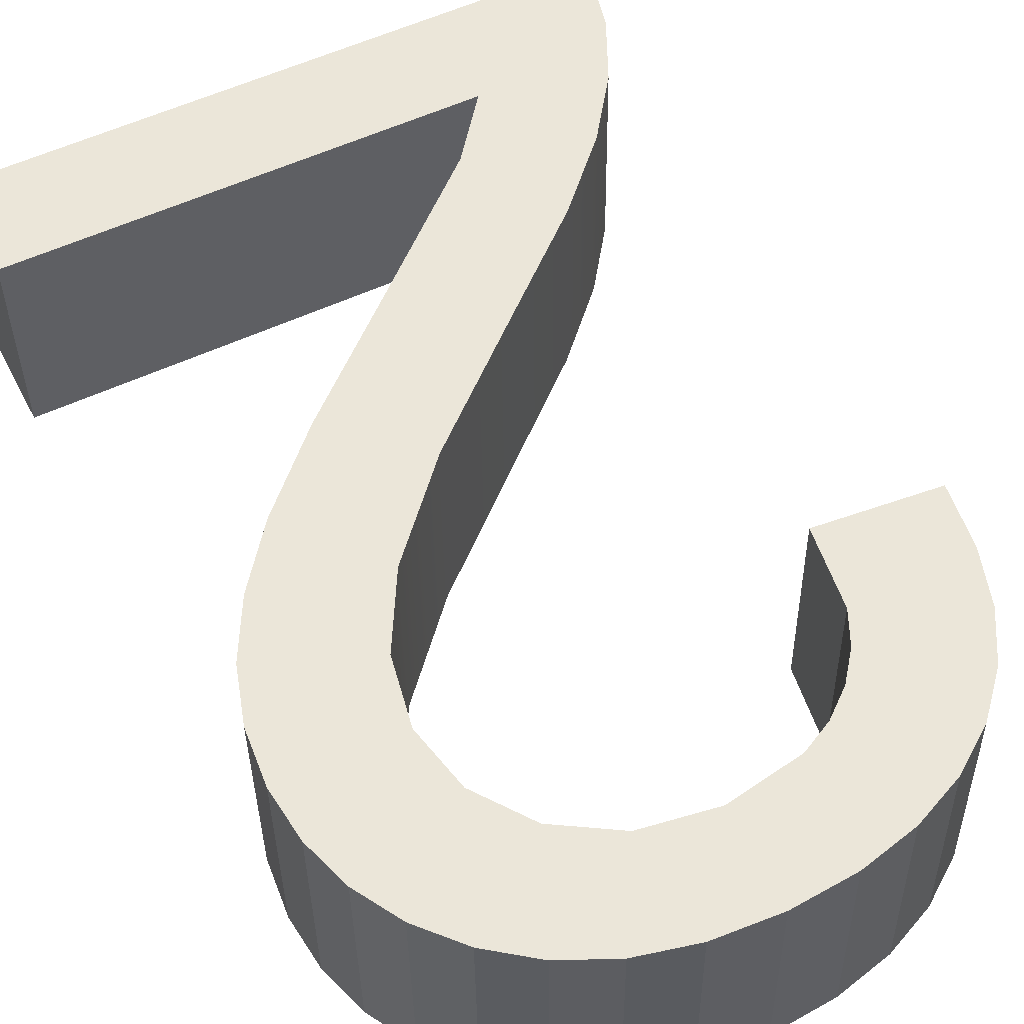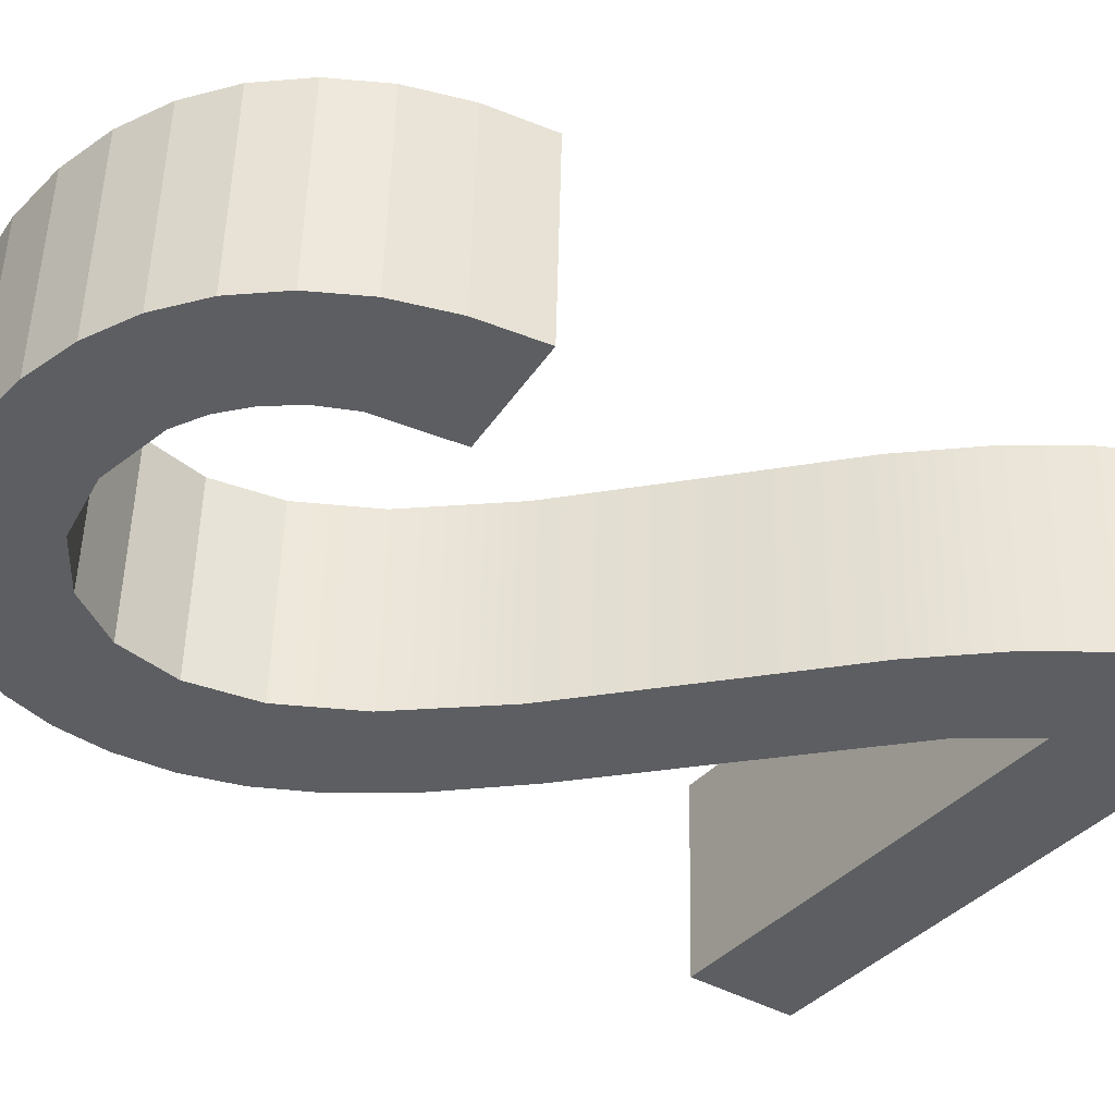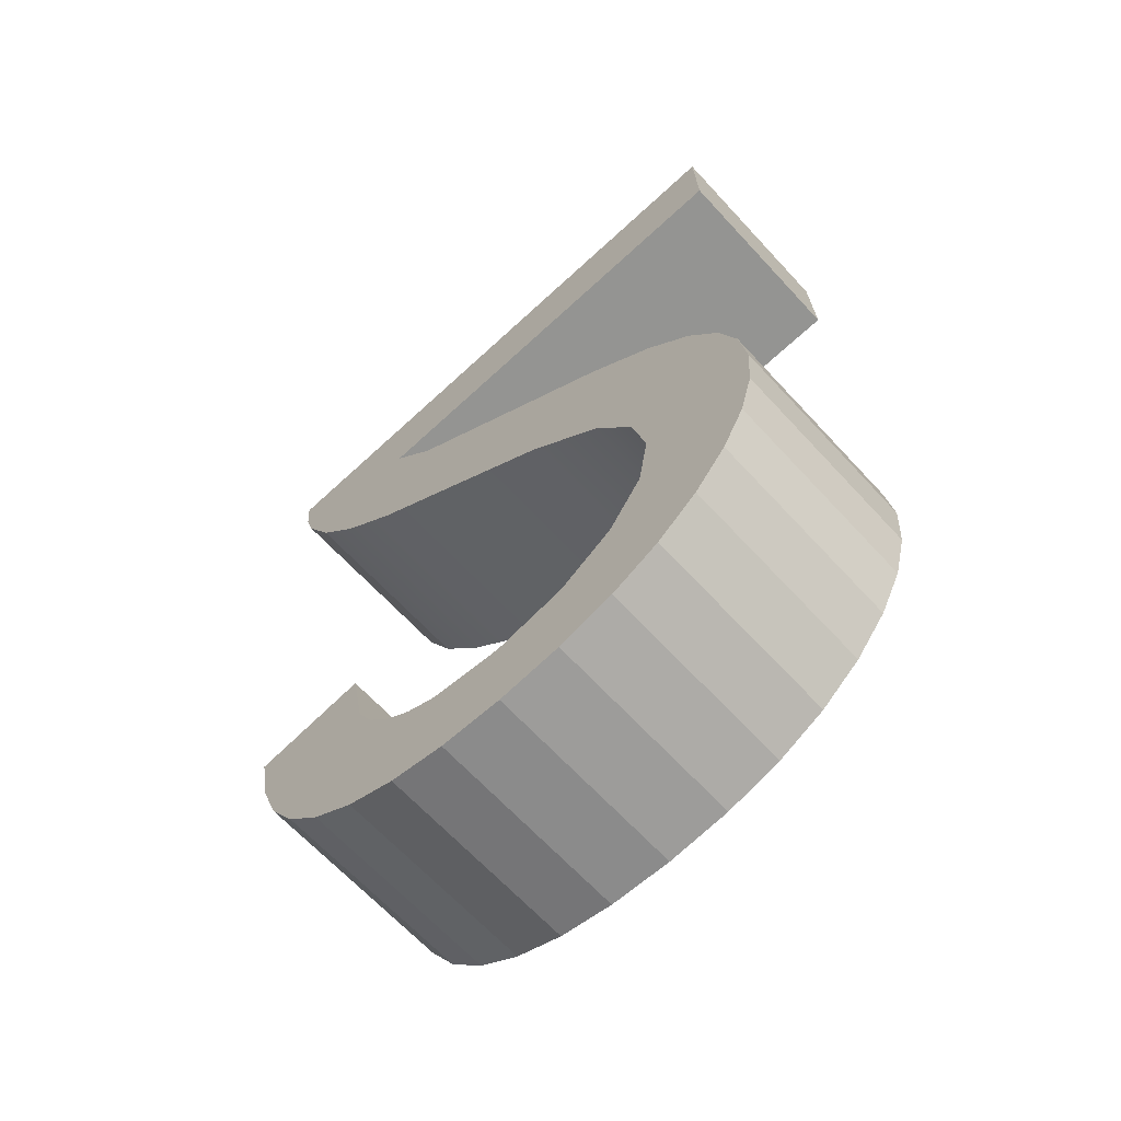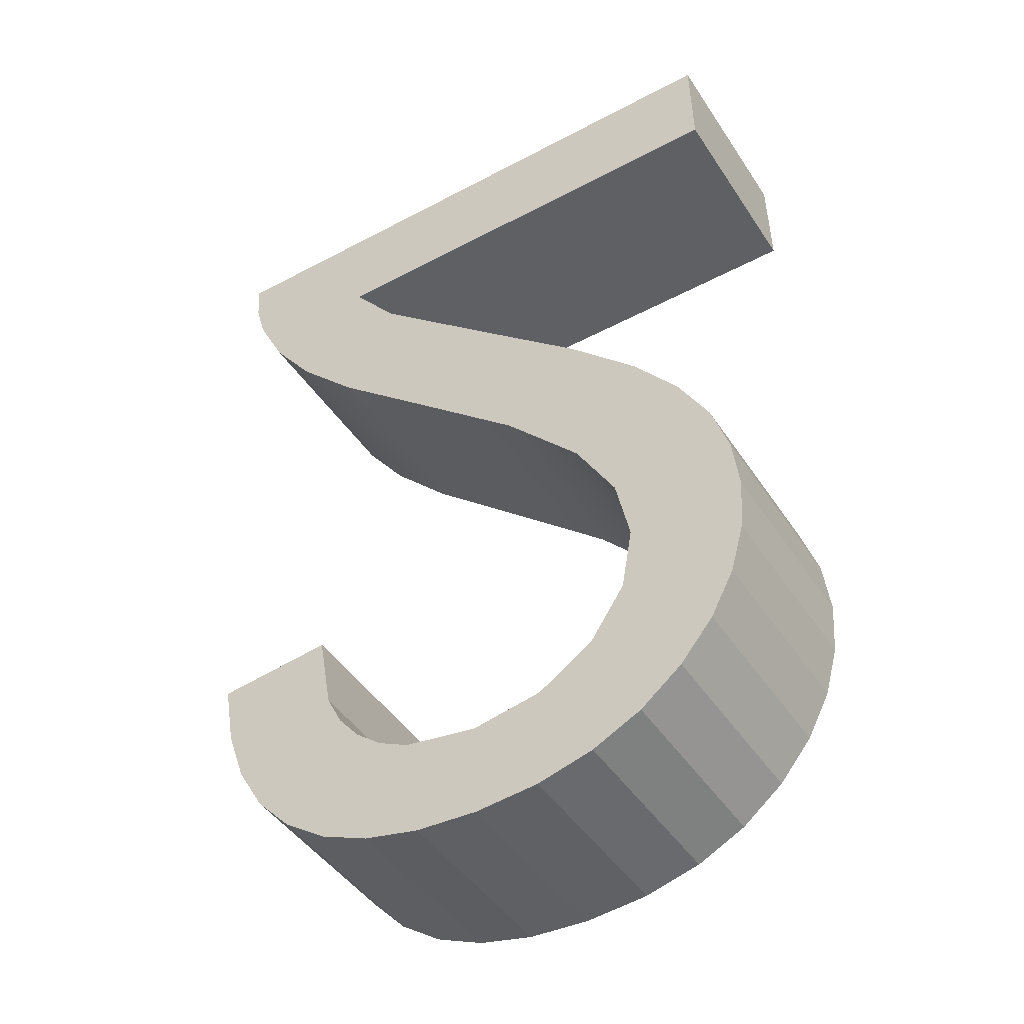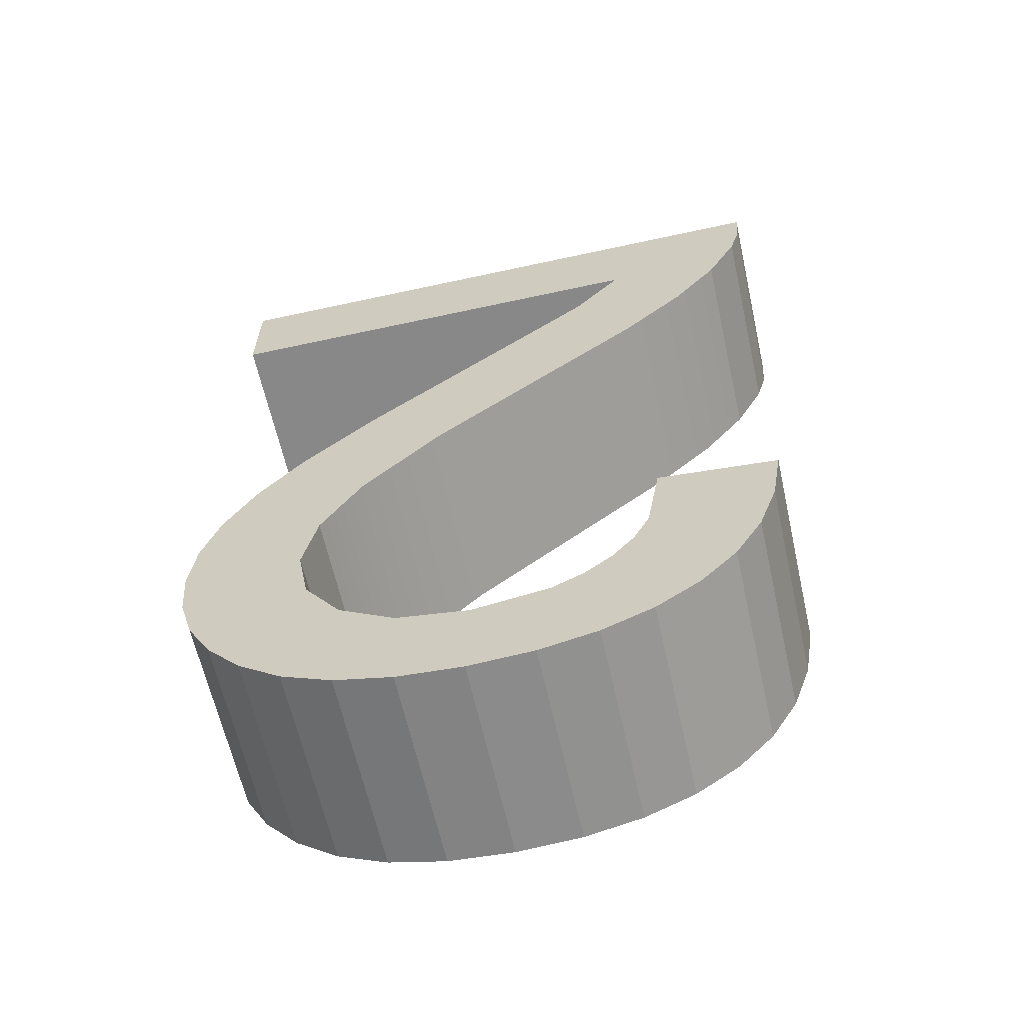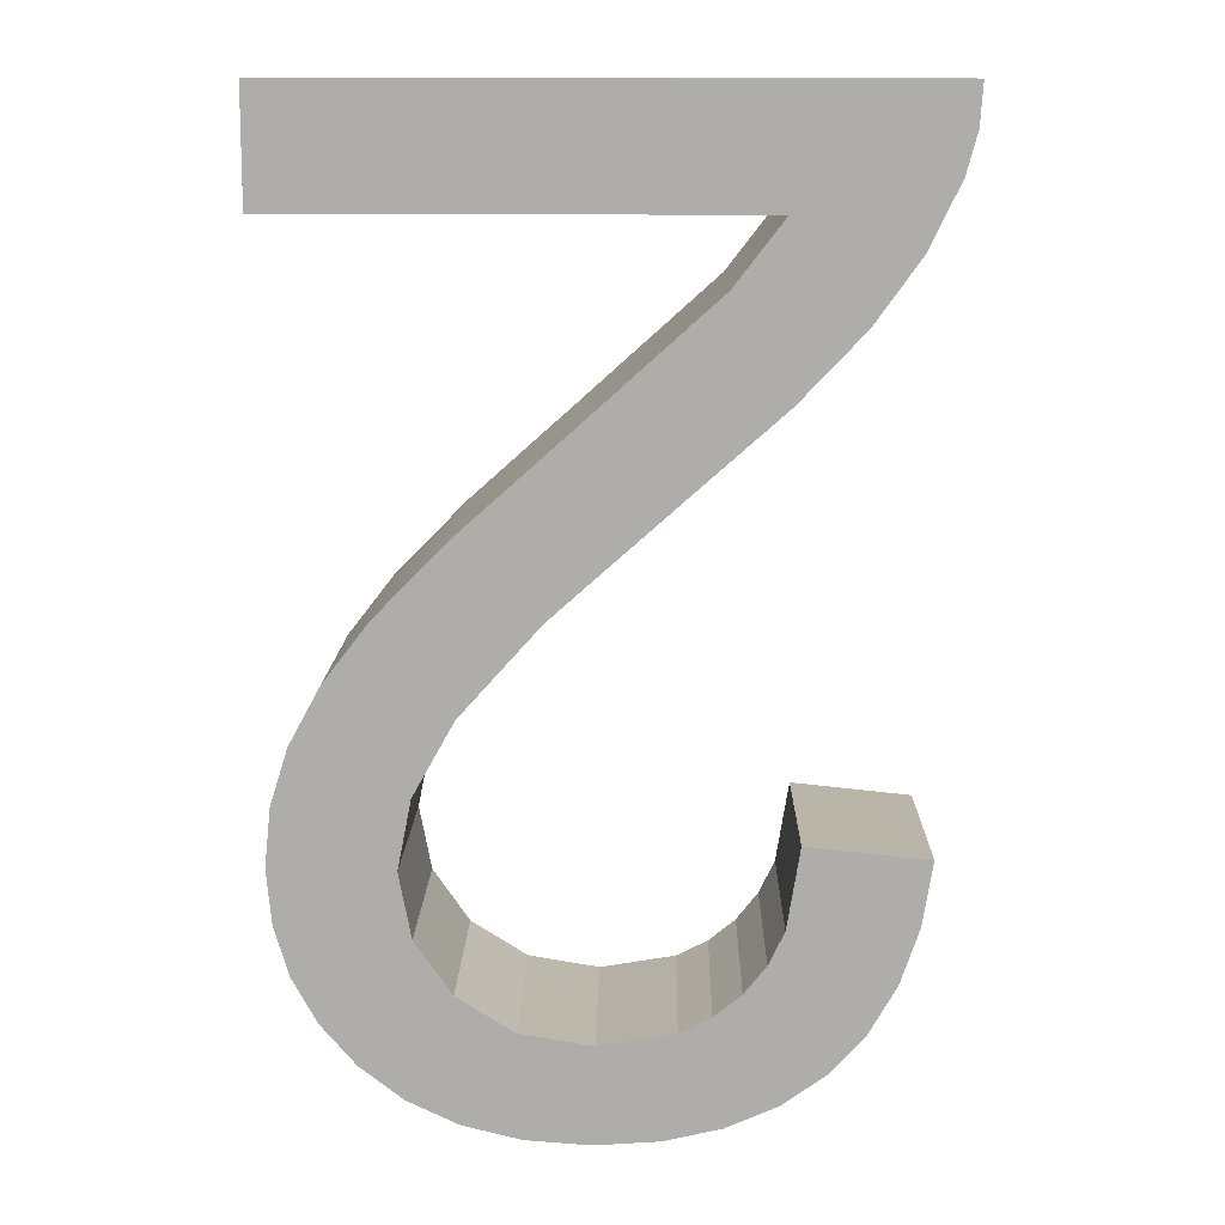
<metadata>
{"format":"obj","ext":"obj","renderer":"f3d","projection":"perspective","resolution":1024,"background":"white","views":[{"elev":54.6,"azim":153.4,"up":"+Y"},{"elev":-37.5,"azim":-125.2,"up":"+Y"},{"elev":-67.9,"azim":42.7,"up":"+Z"},{"elev":-46.6,"azim":31.2,"up":"+Z"},{"elev":-61.3,"azim":-167.4,"up":"+Z"},{"elev":13.9,"azim":-179.0,"up":"+Z"}]}
</metadata>
<code>
o mesh16/mesh16-geometry#mesh16-geometry
v -0.3265 -0.1992 -0.1047
v -0.3242 -0.1992 -0.1031
v -0.3268 -0.1992 -0.1033
v -0.3261 -0.1992 -0.1059
v -0.3242 -0.1948 -0.1029
v -0.3265 -0.1948 -0.1046
v -0.3261 -0.1947 -0.1058
v -0.3255 -0.1991 -0.107
v -0.3268 -0.1948 -0.1032
v -0.3239 -0.1992 -0.1048
v -0.3255 -0.1947 -0.1068
v -0.3248 -0.1991 -0.1078
v -0.3239 -0.1948 -0.1047
v -0.3238 -0.1991 -0.1085
v -0.3248 -0.1947 -0.1077
v -0.3235 -0.1992 -0.1055
v -0.3238 -0.1947 -0.1084
v -0.3235 -0.1947 -0.1054
v -0.3227 -0.1991 -0.109
v -0.3231 -0.1992 -0.1061
v -0.3227 -0.1946 -0.1089
v -0.3231 -0.1947 -0.106
v -0.3225 -0.1991 -0.1066
v -0.3225 -0.1947 -0.1065
v -0.3215 -0.1991 -0.1093
v -0.3215 -0.1946 -0.1091
v -0.3218 -0.1991 -0.107
v -0.3218 -0.1947 -0.1068
v -0.3201 -0.1991 -0.1094
v -0.3201 -0.1991 -0.1072
v -0.3201 -0.1947 -0.1071
v -0.3201 -0.1946 -0.1092
v -0.3187 -0.1991 -0.1092
v -0.3186 -0.1991 -0.107
v -0.3186 -0.1947 -0.1069
v -0.3187 -0.1946 -0.1091
v -0.3174 -0.1991 -0.1089
v -0.3173 -0.1947 -0.1061
v -0.3174 -0.1946 -0.1088
v -0.3173 -0.1992 -0.1062
v -0.3163 -0.1991 -0.1084
v -0.3165 -0.1992 -0.105
v -0.3163 -0.1947 -0.1083
v -0.3165 -0.1947 -0.1049
v -0.3154 -0.1991 -0.1077
v -0.3163 -0.1992 -0.1036
v -0.3163 -0.1948 -0.1035
v -0.3154 -0.1947 -0.1076
v -0.3146 -0.1947 -0.1067
v -0.3159 -0.1994 -0.09857
v -0.3166 -0.1993 -0.1021
v -0.3159 -0.1949 -0.09845
v -0.3146 -0.1991 -0.1068
v -0.3149 -0.1949 -0.09975
v -0.3149 -0.1993 -0.09987
v -0.3166 -0.1948 -0.102
v -0.3141 -0.1947 -0.1057
v -0.3142 -0.1948 -0.101
v -0.3174 -0.1994 -0.09698
v -0.3175 -0.1993 -0.1005
v -0.3174 -0.195 -0.09687
v -0.3141 -0.1992 -0.1058
v -0.3142 -0.1993 -0.1011
v -0.3175 -0.1949 -0.1004
v -0.3138 -0.1948 -0.1046
v -0.3138 -0.1948 -0.1022
v -0.3138 -0.1993 -0.1023
v -0.3192 -0.1993 -0.09863
v -0.3198 -0.1994 -0.0949
v -0.3192 -0.1949 -0.09852
v -0.3138 -0.1992 -0.1047
v -0.3198 -0.195 -0.09478
v -0.3137 -0.1948 -0.1035
v -0.3137 -0.1992 -0.1036
v -0.322 -0.1994 -0.09614
v -0.3227 -0.1995 -0.09228
v -0.322 -0.195 -0.09602
v -0.3227 -0.1951 -0.09216
v -0.3237 -0.1996 -0.09089
v -0.3239 -0.195 -0.09434
v -0.3237 -0.1951 -0.09078
v -0.3239 -0.1995 -0.09445
v -0.3253 -0.1995 -0.09298
v -0.3136 -0.1996 -0.09089
v -0.3253 -0.1951 -0.09287
v -0.3263 -0.1995 -0.09161
v -0.3136 -0.1951 -0.09078
v -0.3136 -0.1996 -0.08843
v -0.3263 -0.1951 -0.09149
v -0.327 -0.1996 -0.09021
v -0.3136 -0.1952 -0.08832
v -0.327 -0.1951 -0.09009
v -0.3272 -0.1996 -0.08934
v -0.3272 -0.1996 -0.08843
v -0.3272 -0.1952 -0.08922
v -0.3272 -0.1952 -0.08832
f 1 2 3
f 2 1 4
f 3 2 1
f 4 1 2
f 5 3 2
f 2 3 5
f 3 6 1
f 1 6 3
f 1 7 4
f 4 7 1
f 2 4 8
f 8 4 2
f 3 5 9
f 9 5 3
f 10 5 2
f 2 5 10
f 6 3 9
f 9 3 6
f 7 1 6
f 6 1 7
f 11 4 7
f 7 4 11
f 4 11 8
f 8 11 4
f 2 8 12
f 12 8 2
f 5 6 9
f 9 6 5
f 5 10 13
f 13 10 5
f 2 14 10
f 10 14 2
f 6 5 7
f 7 5 6
f 7 5 11
f 11 5 7
f 15 8 11
f 11 8 15
f 8 15 12
f 12 15 8
f 2 12 14
f 14 12 2
f 16 13 10
f 10 13 16
f 17 5 13
f 13 5 17
f 10 14 16
f 16 14 10
f 11 5 15
f 15 5 11
f 15 14 12
f 12 14 15
f 13 16 18
f 18 16 13
f 15 5 17
f 17 5 15
f 17 13 18
f 18 13 17
f 16 14 19
f 19 14 16
f 14 15 17
f 17 15 14
f 20 18 16
f 16 18 20
f 17 18 21
f 21 18 17
f 17 19 14
f 14 19 17
f 16 19 20
f 20 19 16
f 18 20 22
f 22 20 18
f 21 18 22
f 22 18 21
f 19 17 21
f 21 17 19
f 20 19 23
f 23 19 20
f 20 24 22
f 22 24 20
f 21 22 24
f 24 22 21
f 21 25 19
f 19 25 21
f 23 19 25
f 25 19 23
f 24 20 23
f 23 20 24
f 21 24 26
f 26 24 21
f 25 21 26
f 26 21 25
f 23 25 27
f 27 25 23
f 23 28 24
f 24 28 23
f 26 24 28
f 28 24 26
f 26 29 25
f 25 29 26
f 27 25 30
f 30 25 27
f 28 23 27
f 27 23 28
f 26 28 31
f 31 28 26
f 29 26 32
f 32 26 29
f 30 25 29
f 29 25 30
f 31 27 30
f 30 27 31
f 27 31 28
f 28 31 27
f 26 31 32
f 32 31 26
f 32 33 29
f 29 33 32
f 30 29 34
f 34 29 30
f 30 35 31
f 31 35 30
f 32 31 35
f 35 31 32
f 33 32 36
f 36 32 33
f 34 29 33
f 33 29 34
f 35 30 34
f 34 30 35
f 32 35 36
f 36 35 32
f 36 37 33
f 33 37 36
f 34 33 37
f 37 33 34
f 34 38 35
f 35 38 34
f 36 35 39
f 39 35 36
f 37 36 39
f 39 36 37
f 34 37 40
f 40 37 34
f 38 34 40
f 40 34 38
f 39 35 38
f 38 35 39
f 39 41 37
f 37 41 39
f 40 37 41
f 41 37 40
f 42 38 40
f 40 38 42
f 39 38 43
f 43 38 39
f 41 39 43
f 43 39 41
f 40 41 42
f 42 41 40
f 38 42 44
f 44 42 38
f 43 38 44
f 44 38 43
f 43 45 41
f 41 45 43
f 42 41 46
f 46 41 42
f 46 44 42
f 42 44 46
f 43 44 47
f 47 44 43
f 45 43 48
f 48 43 45
f 46 41 45
f 45 41 46
f 44 46 47
f 47 46 44
f 43 47 48
f 48 47 43
f 49 45 48
f 48 45 49
f 46 45 50
f 50 45 46
f 51 47 46
f 46 47 51
f 48 47 52
f 52 47 48
f 45 49 53
f 53 49 45
f 48 54 49
f 49 54 48
f 50 45 55
f 55 45 50
f 50 51 46
f 46 51 50
f 47 51 56
f 56 51 47
f 56 52 47
f 47 52 56
f 48 52 54
f 54 52 48
f 57 53 49
f 49 53 57
f 55 45 53
f 53 45 55
f 49 54 58
f 58 54 49
f 55 52 50
f 50 52 55
f 59 51 50
f 50 51 59
f 60 56 51
f 51 56 60
f 56 61 52
f 52 61 56
f 52 55 54
f 54 55 52
f 53 57 62
f 62 57 53
f 49 58 57
f 57 58 49
f 55 53 63
f 63 53 55
f 54 63 58
f 58 63 54
f 61 50 52
f 52 50 61
f 59 60 51
f 51 60 59
f 50 61 59
f 59 61 50
f 56 60 64
f 64 60 56
f 64 61 56
f 56 61 64
f 63 54 55
f 55 54 63
f 65 62 57
f 57 62 65
f 63 53 62
f 62 53 63
f 57 58 66
f 66 58 57
f 67 58 63
f 63 58 67
f 59 68 60
f 60 68 59
f 61 69 59
f 59 69 61
f 68 64 60
f 60 64 68
f 70 61 64
f 64 61 70
f 62 65 71
f 71 65 62
f 57 66 65
f 65 66 57
f 63 62 67
f 67 62 63
f 58 67 66
f 66 67 58
f 69 68 59
f 59 68 69
f 69 61 72
f 72 61 69
f 64 68 70
f 70 68 64
f 70 72 61
f 61 72 70
f 73 71 65
f 65 71 73
f 67 62 71
f 71 62 67
f 65 66 73
f 73 66 65
f 74 66 67
f 67 66 74
f 69 75 68
f 68 75 69
f 72 76 69
f 69 76 72
f 68 77 70
f 70 77 68
f 77 72 70
f 70 72 77
f 71 73 74
f 74 73 71
f 67 71 74
f 74 71 67
f 66 74 73
f 73 74 66
f 76 75 69
f 69 75 76
f 77 68 75
f 75 68 77
f 76 72 78
f 78 72 76
f 77 78 72
f 72 78 77
f 79 75 76
f 76 75 79
f 75 80 77
f 77 80 75
f 81 76 78
f 78 76 81
f 77 81 78
f 78 81 77
f 75 79 82
f 82 79 75
f 76 81 79
f 79 81 76
f 80 75 82
f 82 75 80
f 81 77 80
f 80 77 81
f 79 83 82
f 82 83 79
f 81 84 79
f 79 84 81
f 83 80 82
f 82 80 83
f 85 81 80
f 80 81 85
f 79 86 83
f 83 86 79
f 84 81 87
f 87 81 84
f 88 79 84
f 84 79 88
f 80 83 85
f 85 83 80
f 89 81 85
f 85 81 89
f 79 90 86
f 86 90 79
f 86 85 83
f 83 85 86
f 81 91 87
f 87 91 81
f 91 84 87
f 87 84 91
f 88 90 79
f 79 90 88
f 84 91 88
f 88 91 84
f 92 81 89
f 89 81 92
f 85 86 89
f 89 86 85
f 90 89 86
f 86 89 90
f 92 91 81
f 81 91 92
f 88 93 90
f 90 93 88
f 91 94 88
f 88 94 91
f 89 90 92
f 92 90 89
f 95 91 92
f 92 91 95
f 93 88 94
f 94 88 93
f 93 92 90
f 90 92 93
f 94 91 96
f 96 91 94
f 91 95 96
f 96 95 91
f 92 93 95
f 95 93 92
f 94 95 93
f 93 95 94
f 95 94 96
f 96 94 95

</code>
